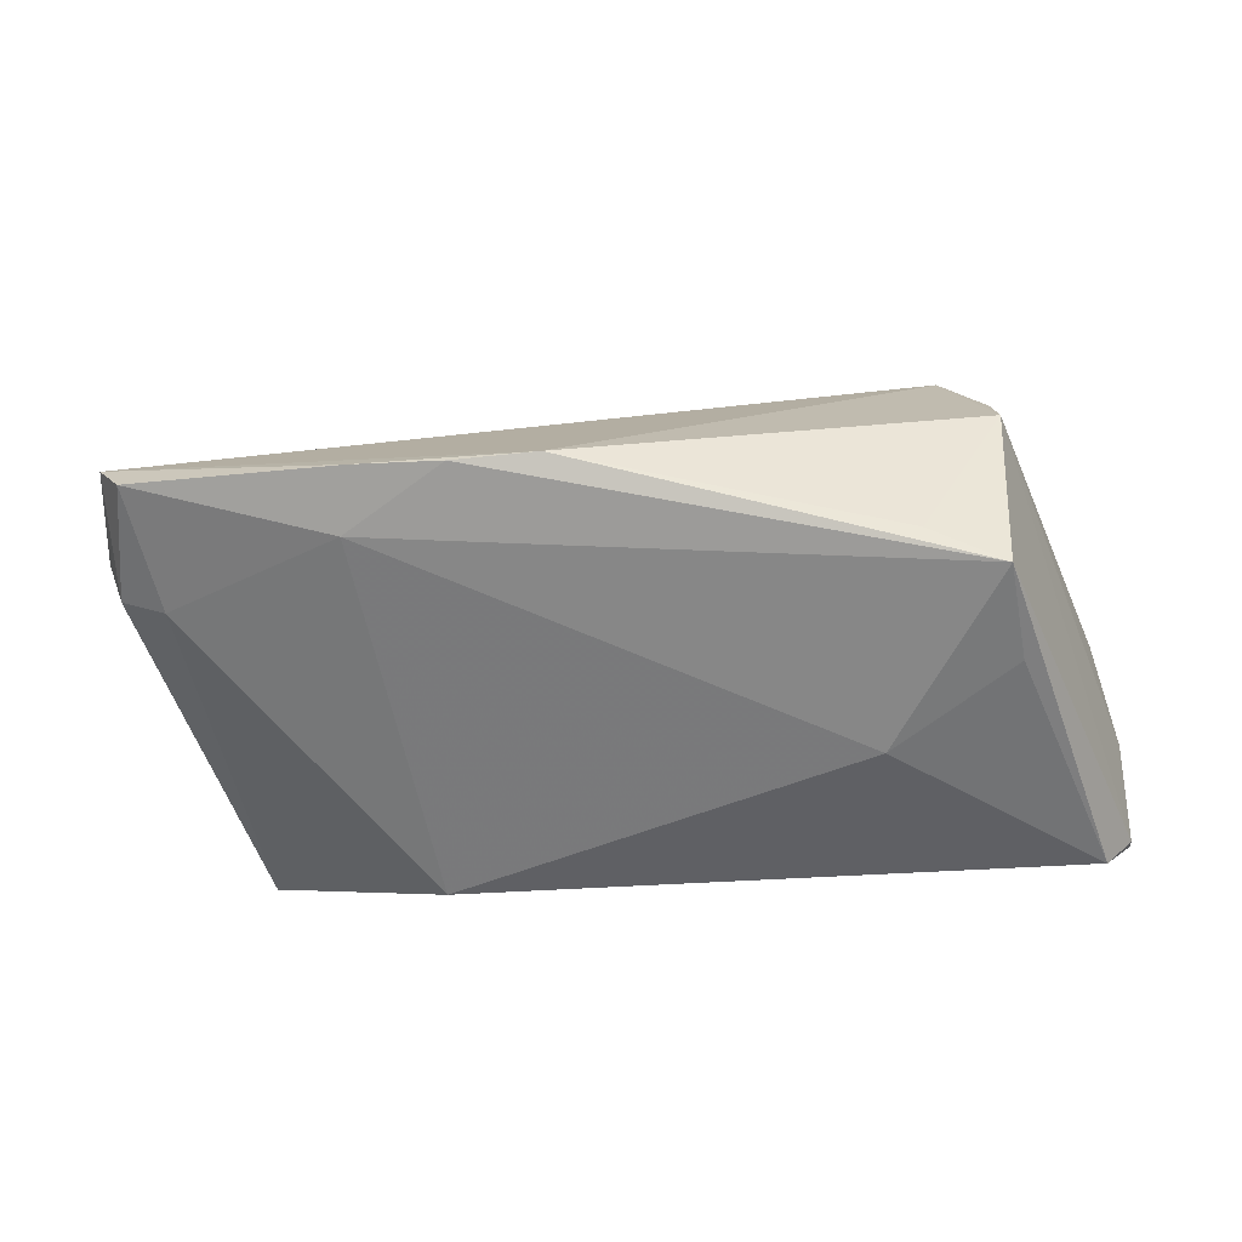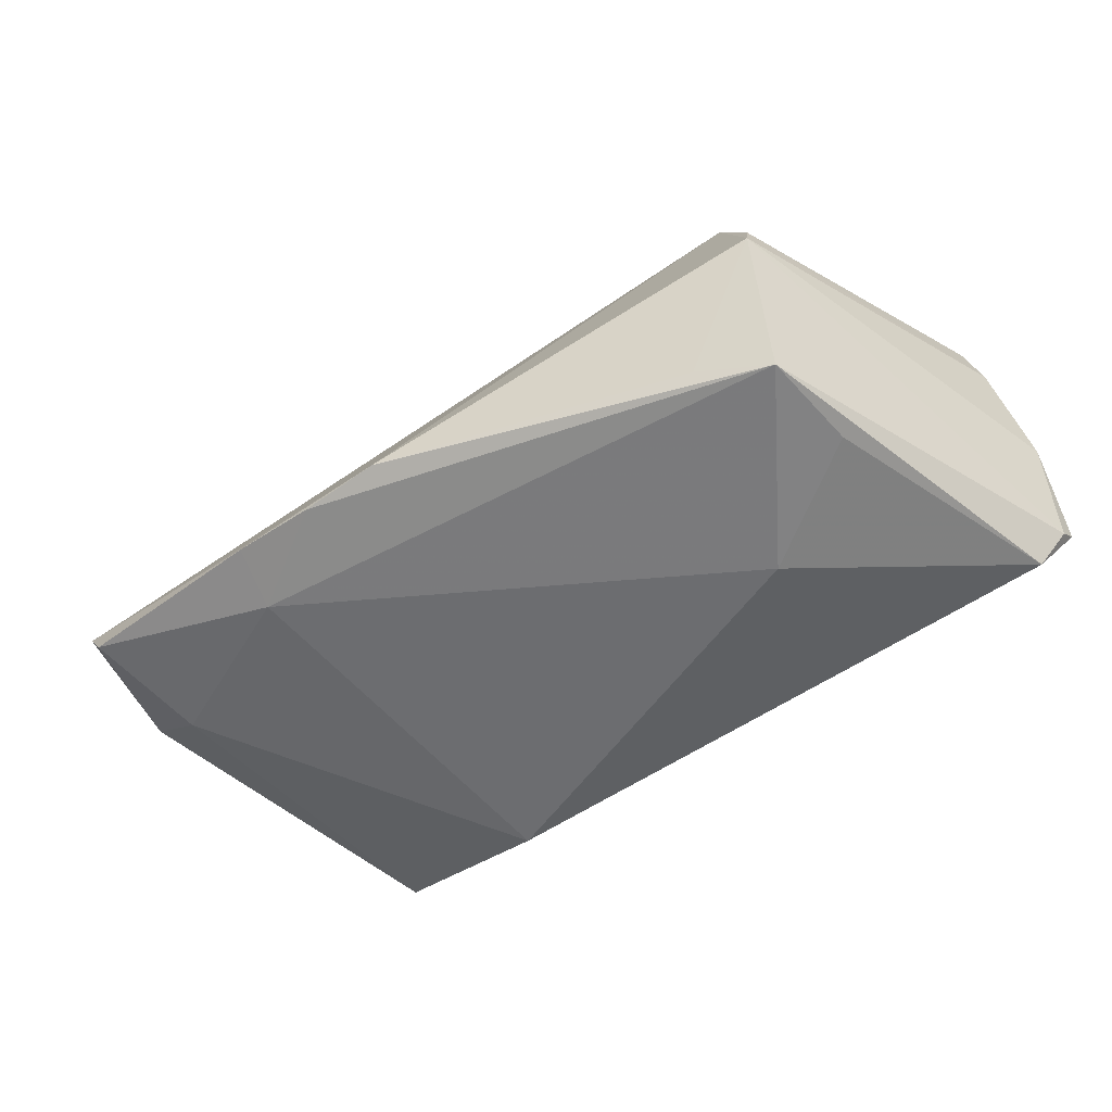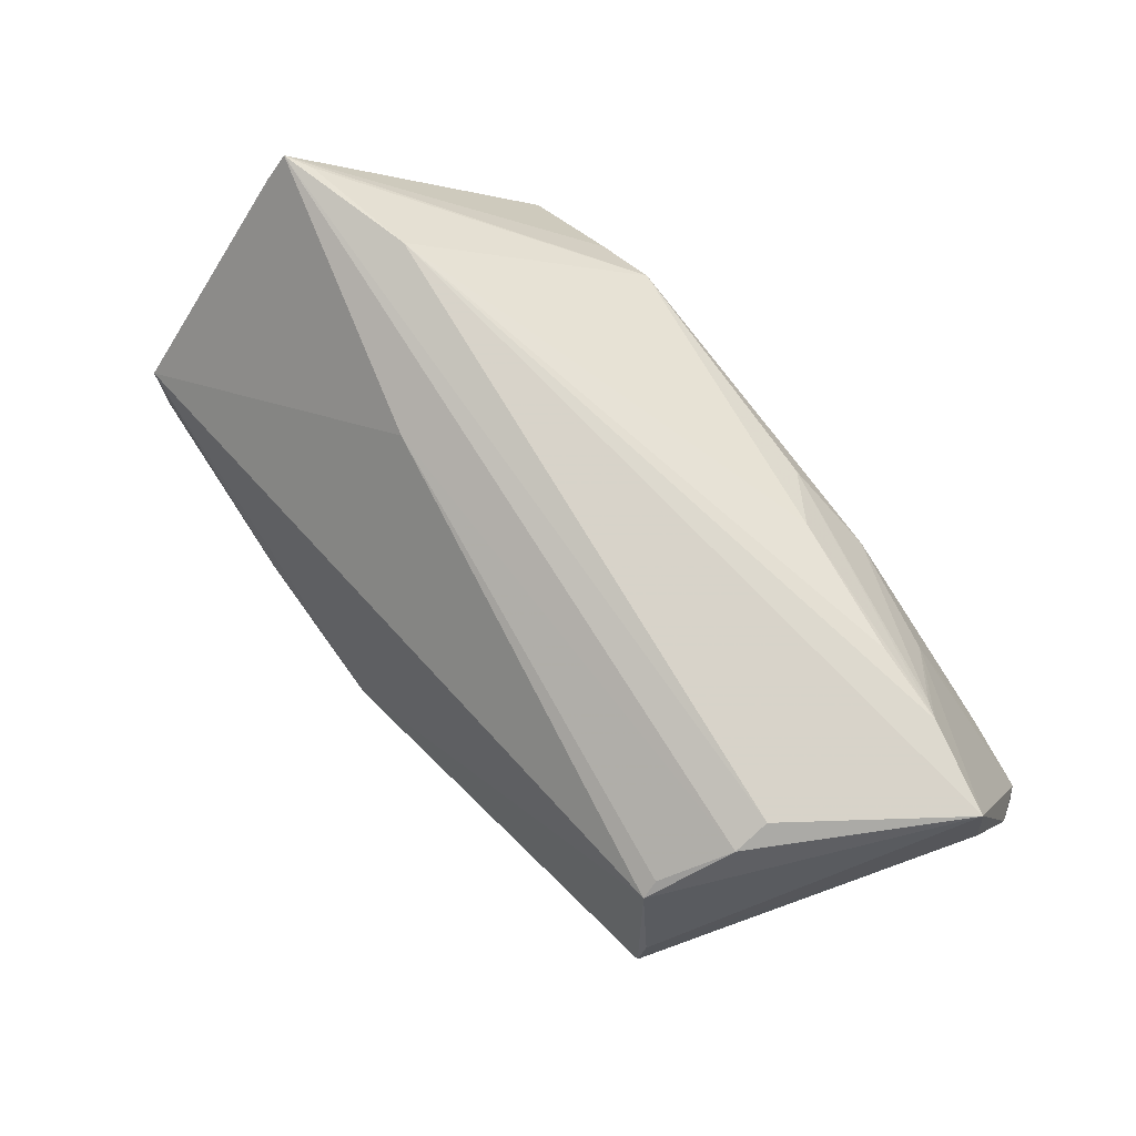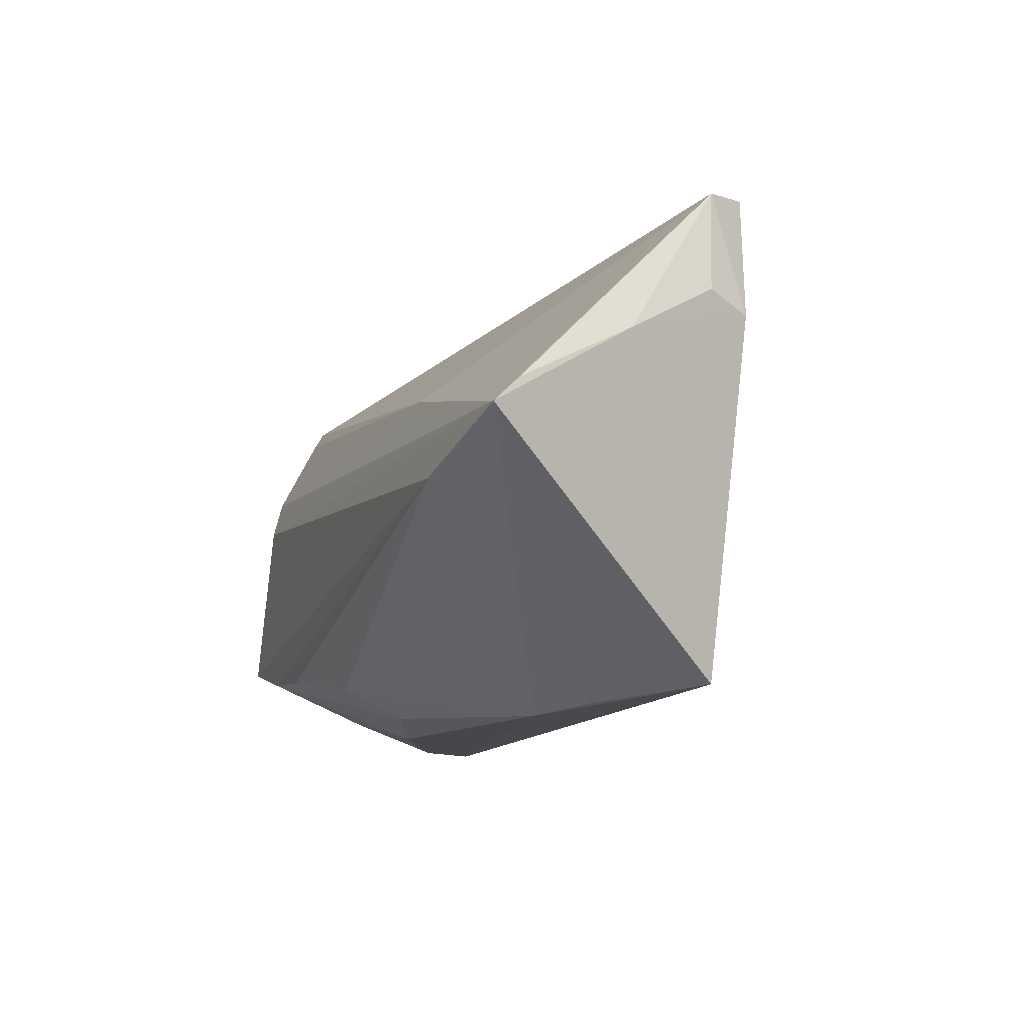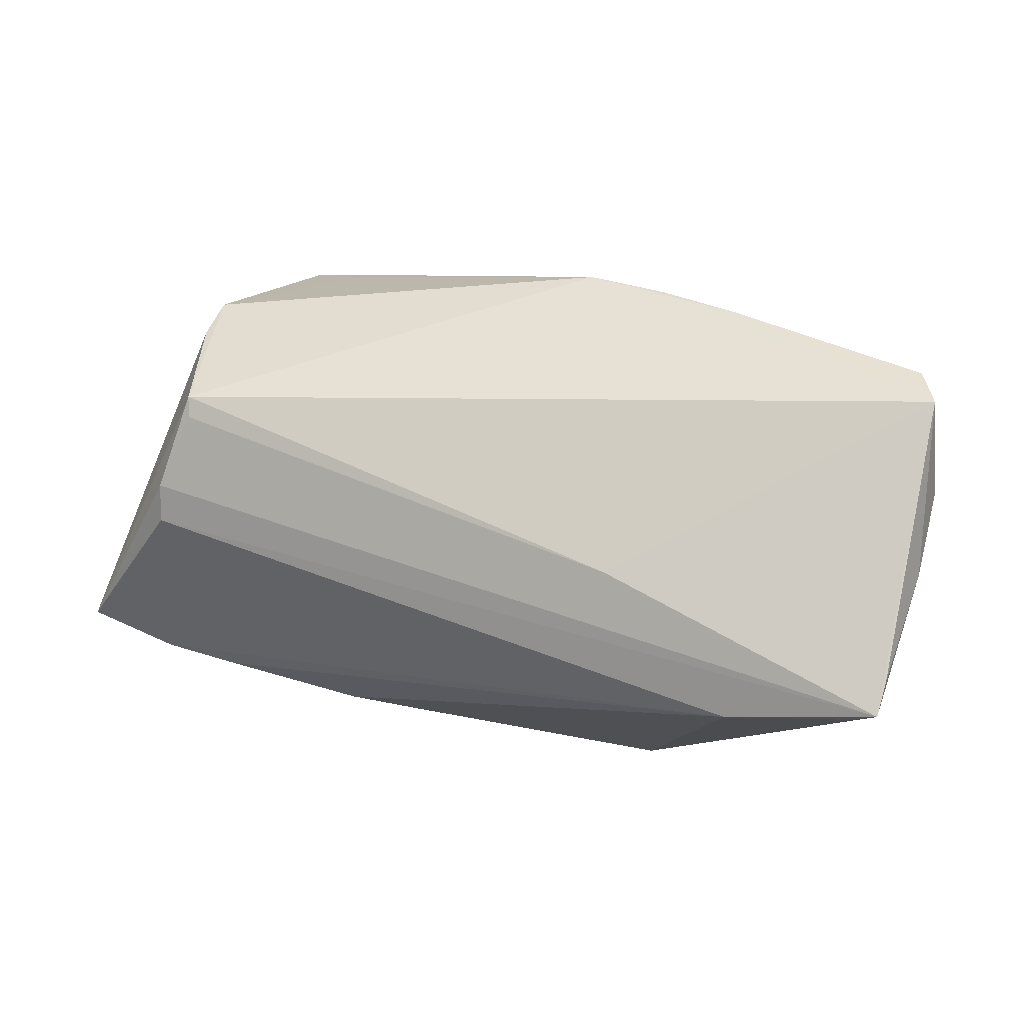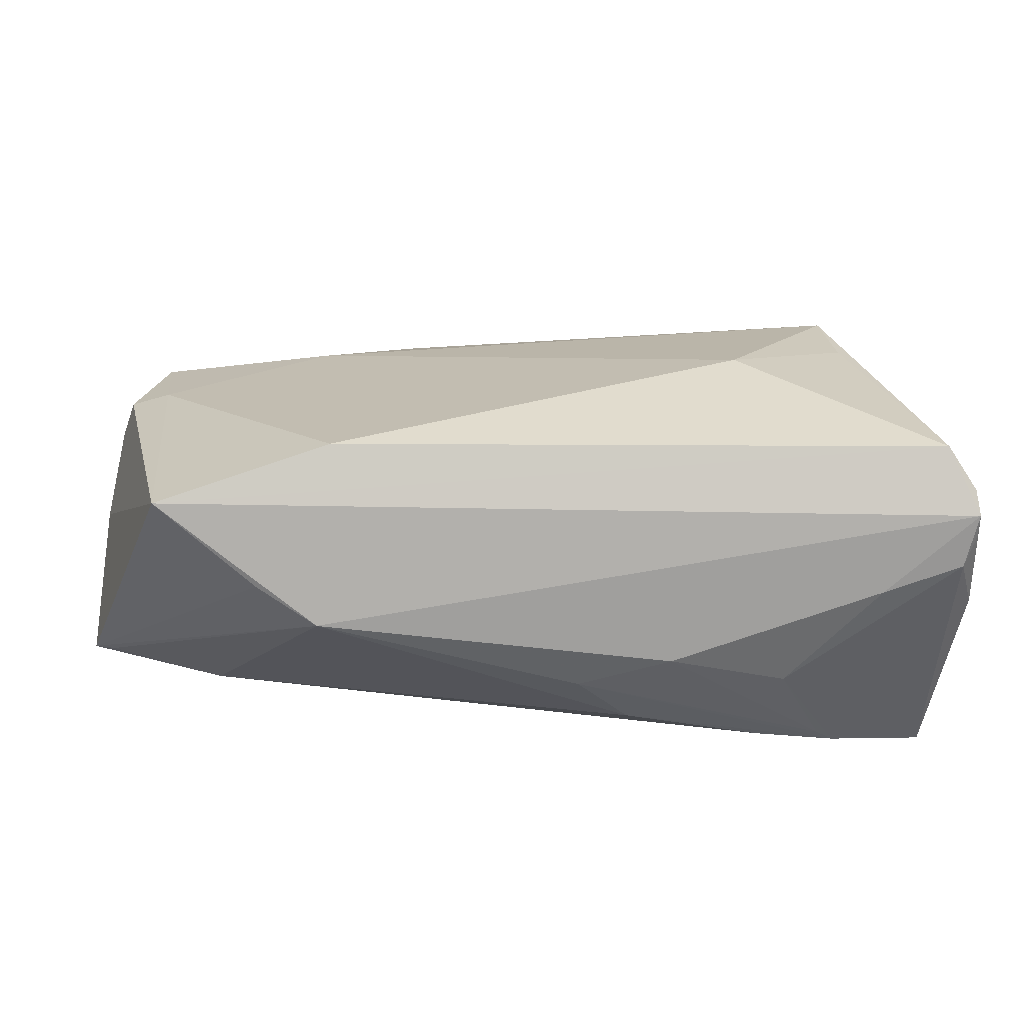
<metadata>
{"format":"obj","ext":"obj","renderer":"f3d","projection":"perspective","resolution":1024,"background":"white","views":[{"elev":-60.0,"azim":-173.6,"up":"+Z"},{"elev":-60.1,"azim":-143.4,"up":"+Z"},{"elev":78.3,"azim":-126.1,"up":"+Z"},{"elev":-10.6,"azim":70.5,"up":"+Y"},{"elev":33.8,"azim":24.4,"up":"+Y"},{"elev":-71.3,"azim":177.6,"up":"+Y"}]}
</metadata>
<code>
v -0.05102 -0.01553 0.02273
v 0.04749 -0.02473 -0.00875
v -0.03013 0.02187 -0.02058
v -0.005537 -0.02526 0.01269
v -0.0397 0.006434 -0.02347
v 0.0542 0.03103 -0.01039
v -0.05278 -0.01552 0.01358
v -0.03579 0.02039 0.01673
v -0.03129 -0.02428 0.01134
v -0.03715 -0.01902 0.02085
v 0.05209 0.0154 -0.01128
v -0.05147 -0.02684 -0.005508
v -0.0168 -0.02718 0.008326
v -0.03735 0.004649 0.02375
v -0.04883 -0.02365 -0.01971
v 0.05719 0.03043 -0.005346
v -0.03509 0.01819 0.01812
v 0.06047 0.00601 0.01904
v -0.05399 -0.02183 0.0007226
v 0.03062 0.0248 -0.01547
v -0.05276 -0.02718 -0.01217
v 0.06057 0.00304 0.0221
v 0.04248 -0.001944 0.02375
v -0.03779 0.009294 0.02244
v 0.02616 -0.02212 -0.01643
v 0.02884 0.03229 -0.01376
v -0.04205 -0.02718 -0.001857
v 0.05759 0.001093 0.02148
v -0.04043 0.02287 0.00437
v -0.02941 -0.01852 0.02163
v 0.008156 0.03232 -0.01534
v 0.01826 0.0323 -0.01521
v -0.0387 0.01877 -0.02426
v 0.06019 0.01275 0.005918
v -0.04089 0.02431 -0.001183
v -0.05248 -0.02469 -0.01464
v -0.05286 -0.02627 -0.009193
v 0.02453 0.01147 0.01932
v -0.03931 -0.01806 0.0222
v 0.05719 0.0163 -0.009384
v -0.01218 -0.02088 0.01871
v 0.03466 -0.02611 0.001031
v -0.02459 -0.003069 -0.02423
v 0.02706 -0.02718 0.005444
v 0.05896 0.01845 -0.004286
f 31 35 8
f 21 44 27
f 44 13 27
f 7 35 19
f 19 1 7
f 8 35 29
f 29 1 8
f 35 7 29
f 29 7 1
f 4 13 44
f 33 31 32
f 32 31 26
f 32 20 33
f 26 20 32
f 33 35 3
f 3 31 33
f 35 31 3
f 21 27 12
f 12 1 19
f 9 27 13
f 1 12 9
f 9 12 27
f 2 44 21
f 33 20 43
f 23 14 1
f 19 21 37
f 37 12 19
f 21 12 37
f 8 1 24
f 1 14 24
f 33 43 5
f 36 21 19
f 19 35 36
f 36 35 33
f 44 2 42
f 25 43 20
f 20 11 25
f 25 11 2
f 41 4 44
f 44 23 41
f 6 11 20
f 6 20 26
f 17 38 8
f 8 24 17
f 17 24 38
f 44 42 22
f 22 42 2
f 38 24 22
f 14 23 22
f 22 24 14
f 34 18 22
f 22 2 34
f 2 11 40
f 34 2 40
f 11 6 40
f 43 25 15
f 15 5 43
f 21 36 15
f 33 5 15
f 15 2 21
f 15 25 2
f 15 36 33
f 30 41 23
f 16 18 34
f 16 40 6
f 16 22 18
f 38 22 16
f 8 38 16
f 16 6 26
f 16 31 8
f 26 31 16
f 28 23 44
f 44 22 28
f 28 22 23
f 34 40 45
f 45 16 34
f 40 16 45
f 39 23 1
f 39 30 23
f 1 9 39
f 4 41 39
f 41 30 39
f 10 9 13
f 10 39 9
f 13 4 10
f 4 39 10

</code>
